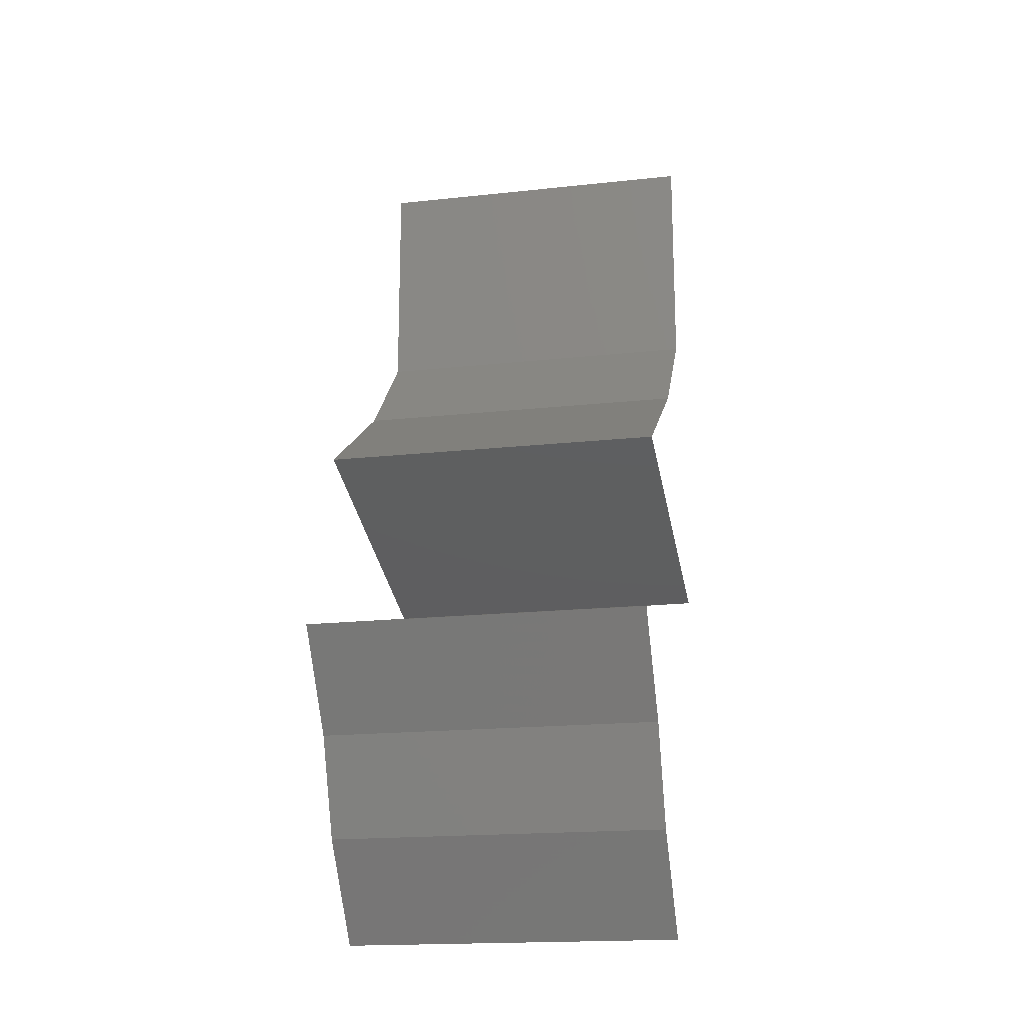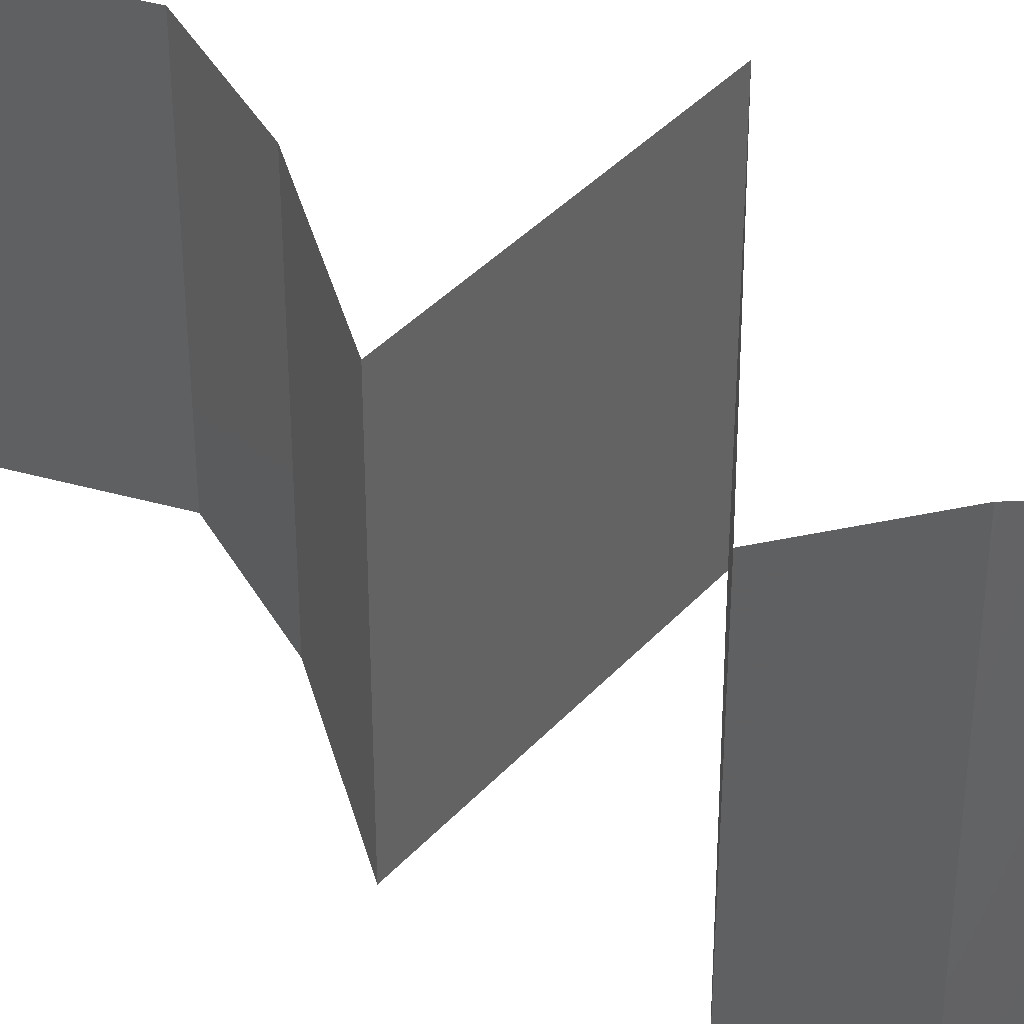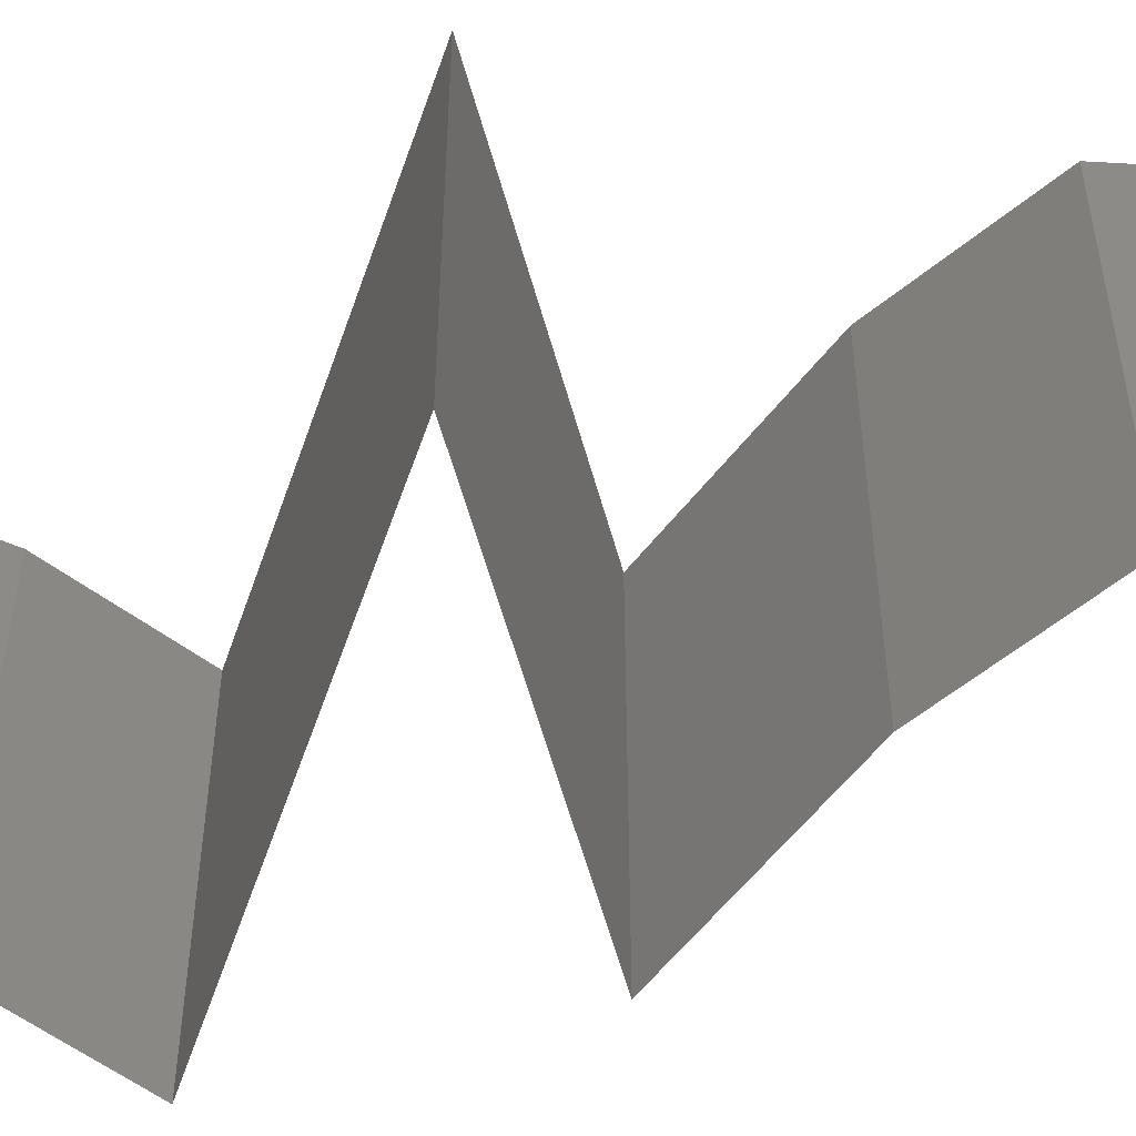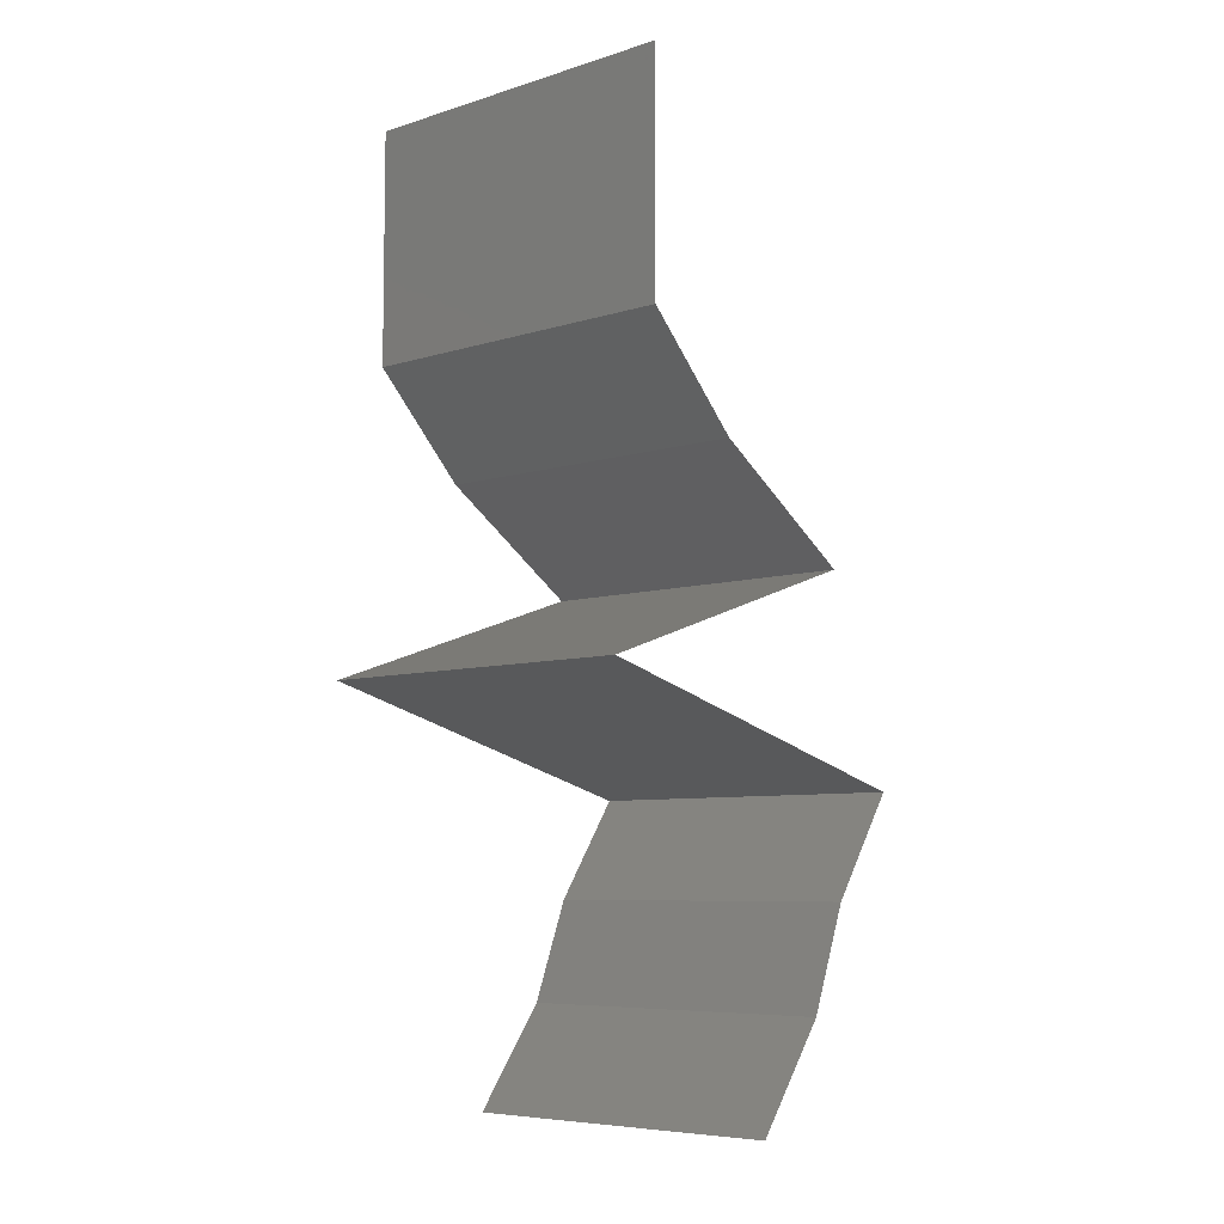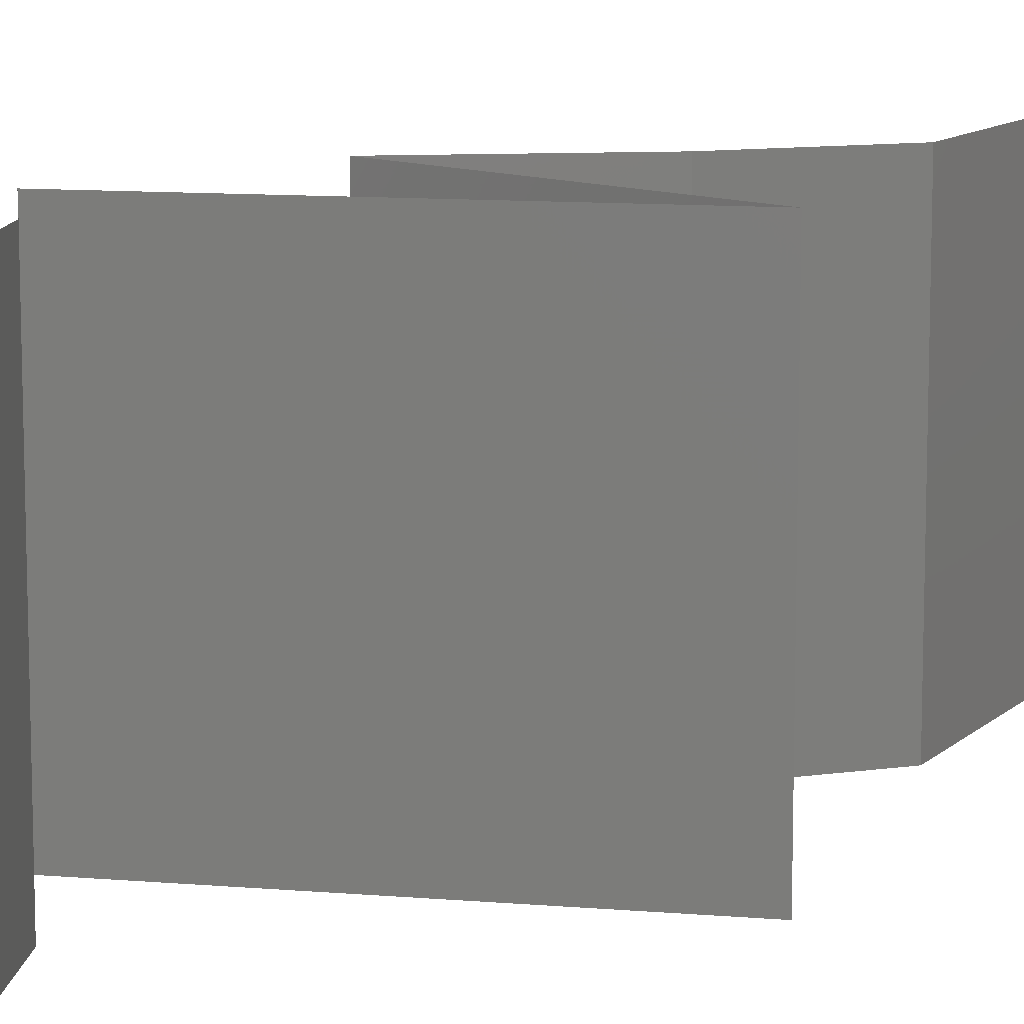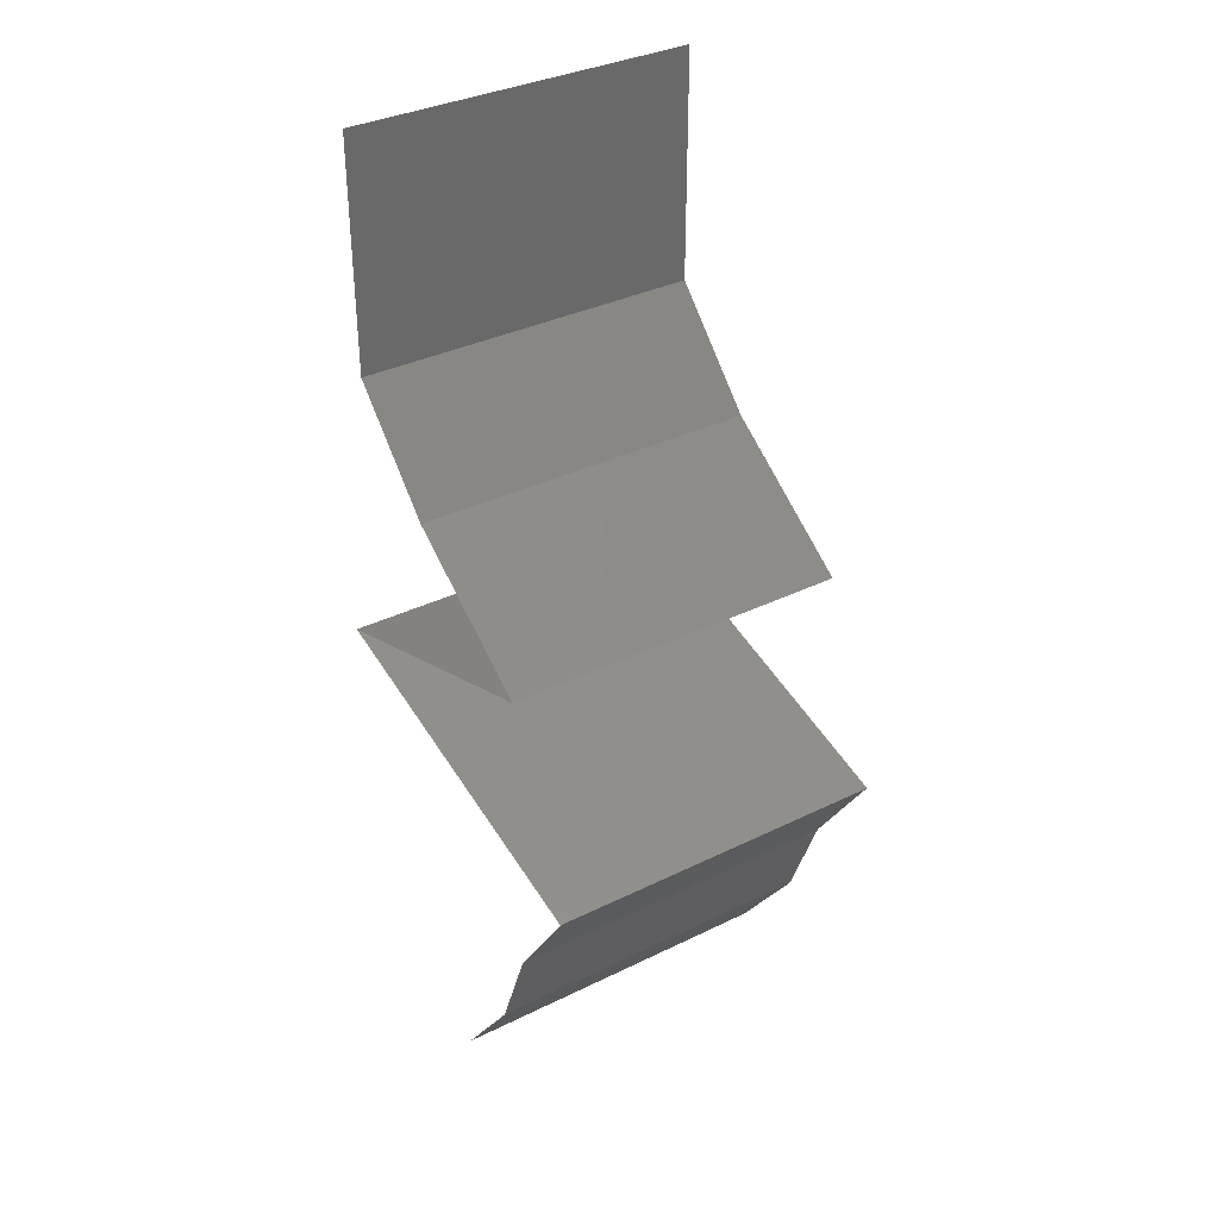
<metadata>
{"format":"stl","ext":"stl","renderer":"f3d","projection":"perspective","resolution":1024,"background":"white","views":[{"elev":-18.0,"azim":-78.0,"up":"+Y"},{"elev":40.2,"azim":-71.0,"up":"+Z"},{"elev":-57.1,"azim":86.5,"up":"+Z"},{"elev":-6.9,"azim":132.5,"up":"+Y"},{"elev":11.2,"azim":26.9,"up":"+Z"},{"elev":35.1,"azim":-123.2,"up":"+Y"}]}
</metadata>
<code>
# stl→obj: 55 verts, 82 faces
v 0.04 0.06 0.02
v 0.04 0.05531 0.015
v 0.04 0.06 0.01
v 0.04 0.04659 0
v 0.04 0.05128 0.005
v 0.04 0.04659 0.01
v 0.04 0.05557 0.005
v 0.04 0.06 0
v 0.04 0.05101 0.015
v 0.04 0.04659 0.02
v 0.04 0.05329 0.02
v 0.04 0.05329 0
v 0.04 0.05329 0.01
v 0.0372 0.04368 0.015
v 0.03441 0.04077 0
v 0.0372 0.04368 0.005
v 0.03441 0.04077 0.01
v 0.03441 0.04077 0.02
v 0.03007 0.03785 0.005
v 0.02573 0.03494 0
v 0.02573 0.03494 0.02
v 0.03007 0.03785 0.015
v 0.02573 0.03494 0.01
v 0.03287 0.03253 0.007719
v 0.03433 0.03203 0
v 0.04293 0.02912 0.01
v 0.03656 0.03128 0.01332
v 0.04293 0.02912 0.02
v 0.03433 0.03203 0.02
v 0.04293 0.02912 0
v 0.03845 0.03064 0.005258
v 0.031 0.03316 0.01424
v 0.03225 0.02621 0.02
v 0.03565 0.02714 0.00991
v 0.03225 0.02621 0
v 0.02815 0.02509 0.01316
v 0.02156 0.02329 0.02
v 0.02156 0.02329 0.01
v 0.02772 0.02497 0.006287
v 0.02156 0.02329 0
v 0.02352 0.02038 0.005
v 0.02548 0.01747 0
v 0.02352 0.02038 0.015
v 0.02548 0.01747 0.01
v 0.02548 0.01747 0.02
v 0.02659 0.01456 0.005
v 0.02771 0.01165 0
v 0.02659 0.01456 0.015
v 0.02771 0.01165 0.01
v 0.02771 0.01165 0.02
v 0.03197 0.005824 0.01
v 0.02984 0.008736 0.005
v 0.02984 0.008736 0.015
v 0.03197 0.005824 0
v 0.03197 0.005824 0.02
f 1 2 3
f 4 5 6
f 3 7 8
f 6 9 10
f 11 2 1
f 10 9 11
f 12 5 4
f 8 7 12
f 11 9 2
f 12 7 5
f 9 13 2
f 7 13 5
f 6 13 9
f 5 13 6
f 2 13 3
f 3 13 7
f 10 14 6
f 15 16 17
f 6 16 4
f 17 14 18
f 18 14 10
f 4 16 15
f 6 14 17
f 17 16 6
f 15 19 20
f 21 22 18
f 17 22 19
f 19 22 23
f 20 19 23
f 18 22 17
f 17 19 15
f 23 22 21
f 20 24 25
f 23 24 20
f 26 27 28
f 28 27 29
f 30 31 26
f 21 32 23
f 25 31 30
f 29 32 21
f 26 31 27
f 27 31 24
f 32 24 23
f 24 31 25
f 32 27 24
f 29 27 32
f 33 34 28
f 26 34 30
f 30 34 35
f 33 36 34
f 37 36 33
f 38 36 37
f 35 39 40
f 40 39 38
f 34 36 39
f 35 34 39
f 39 36 38
f 28 34 26
f 40 41 42
f 38 43 44
f 45 43 37
f 44 41 38
f 38 41 40
f 37 43 38
f 42 41 44
f 44 43 45
f 42 46 47
f 44 48 49
f 50 48 45
f 49 46 44
f 44 46 42
f 45 48 44
f 47 46 49
f 49 48 50
f 51 52 49
f 49 53 51
f 47 52 54
f 55 53 50
f 49 52 47
f 50 53 49
f 54 52 51
f 51 53 55

</code>
